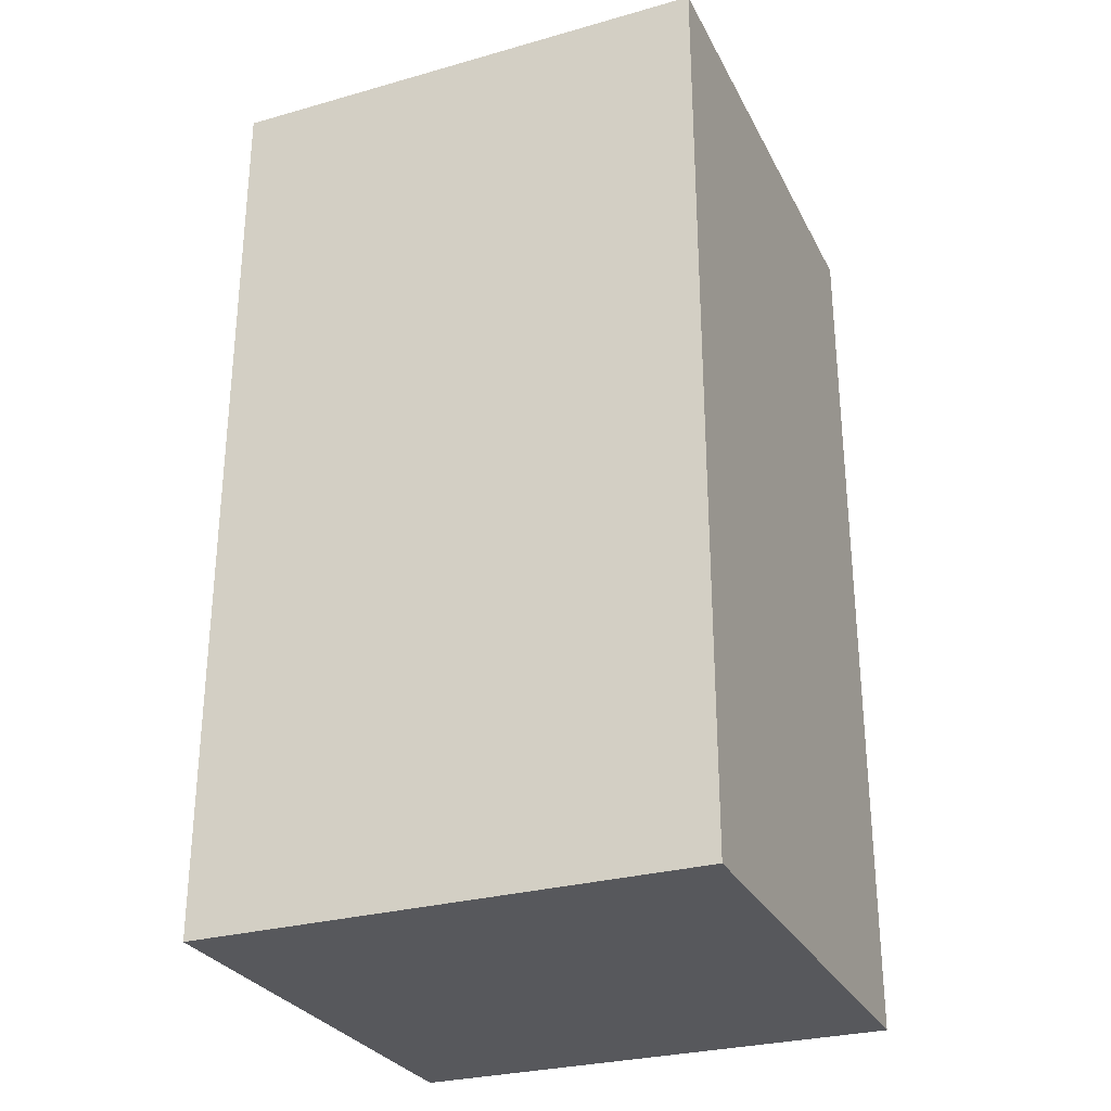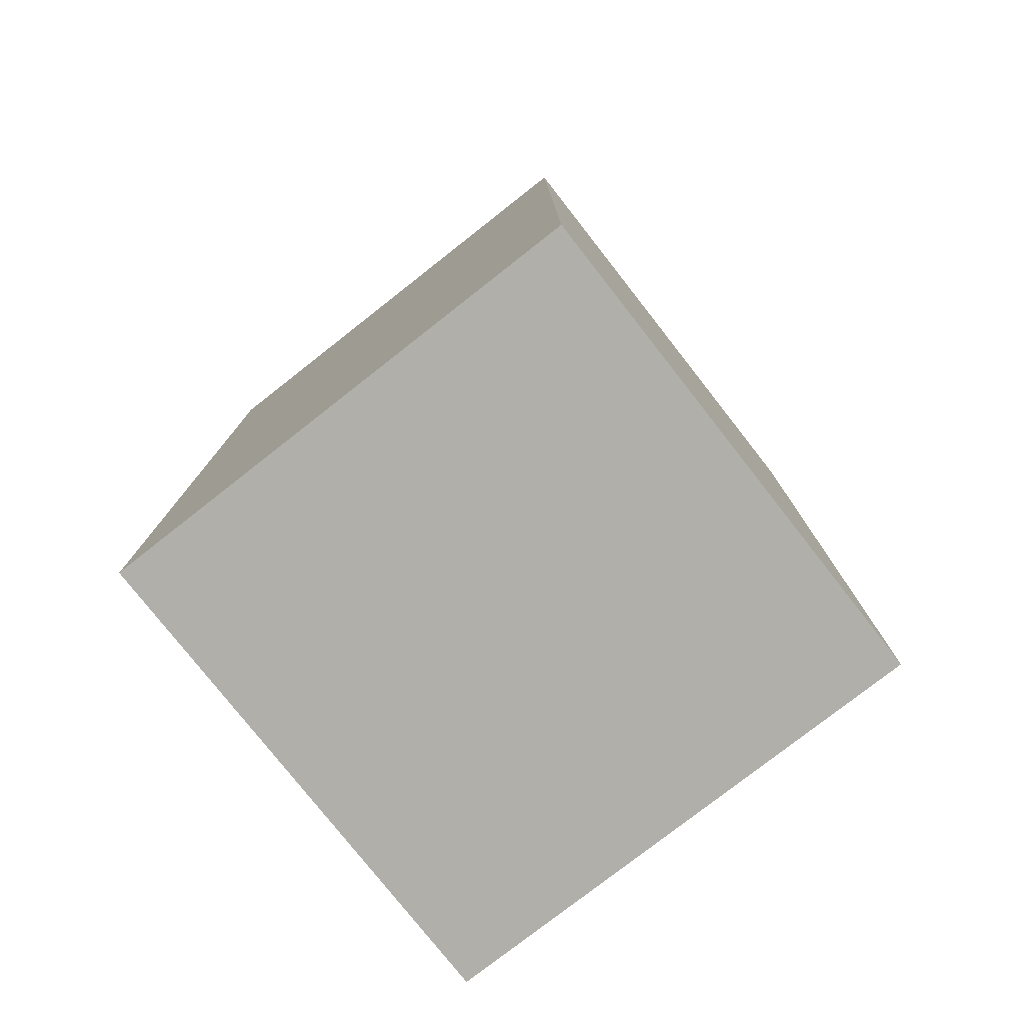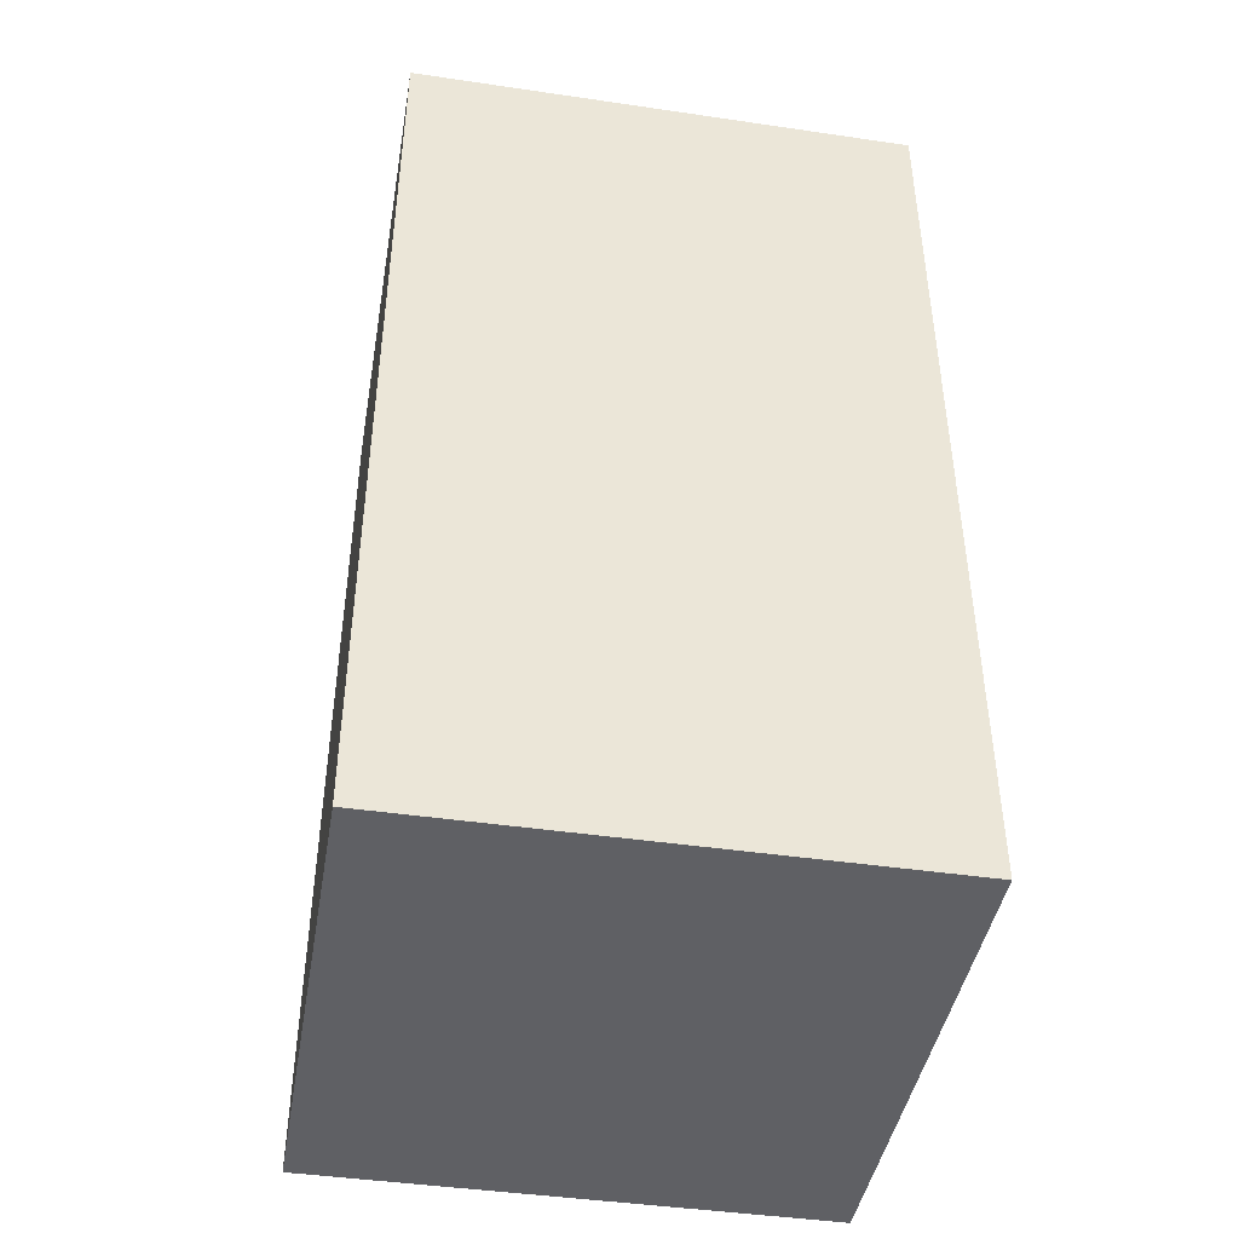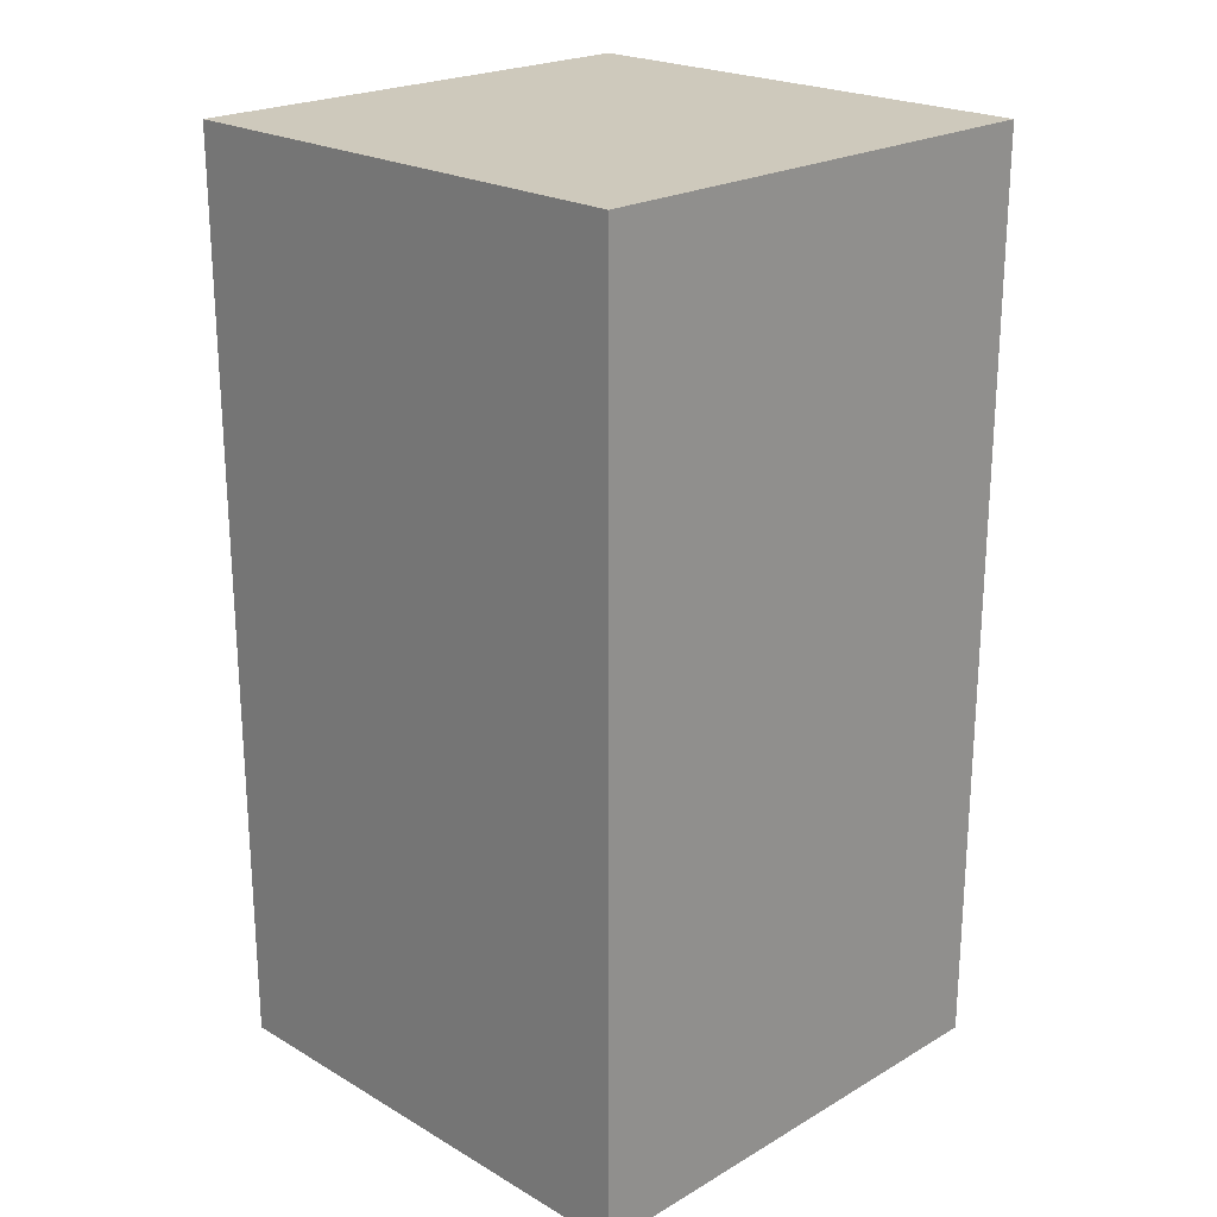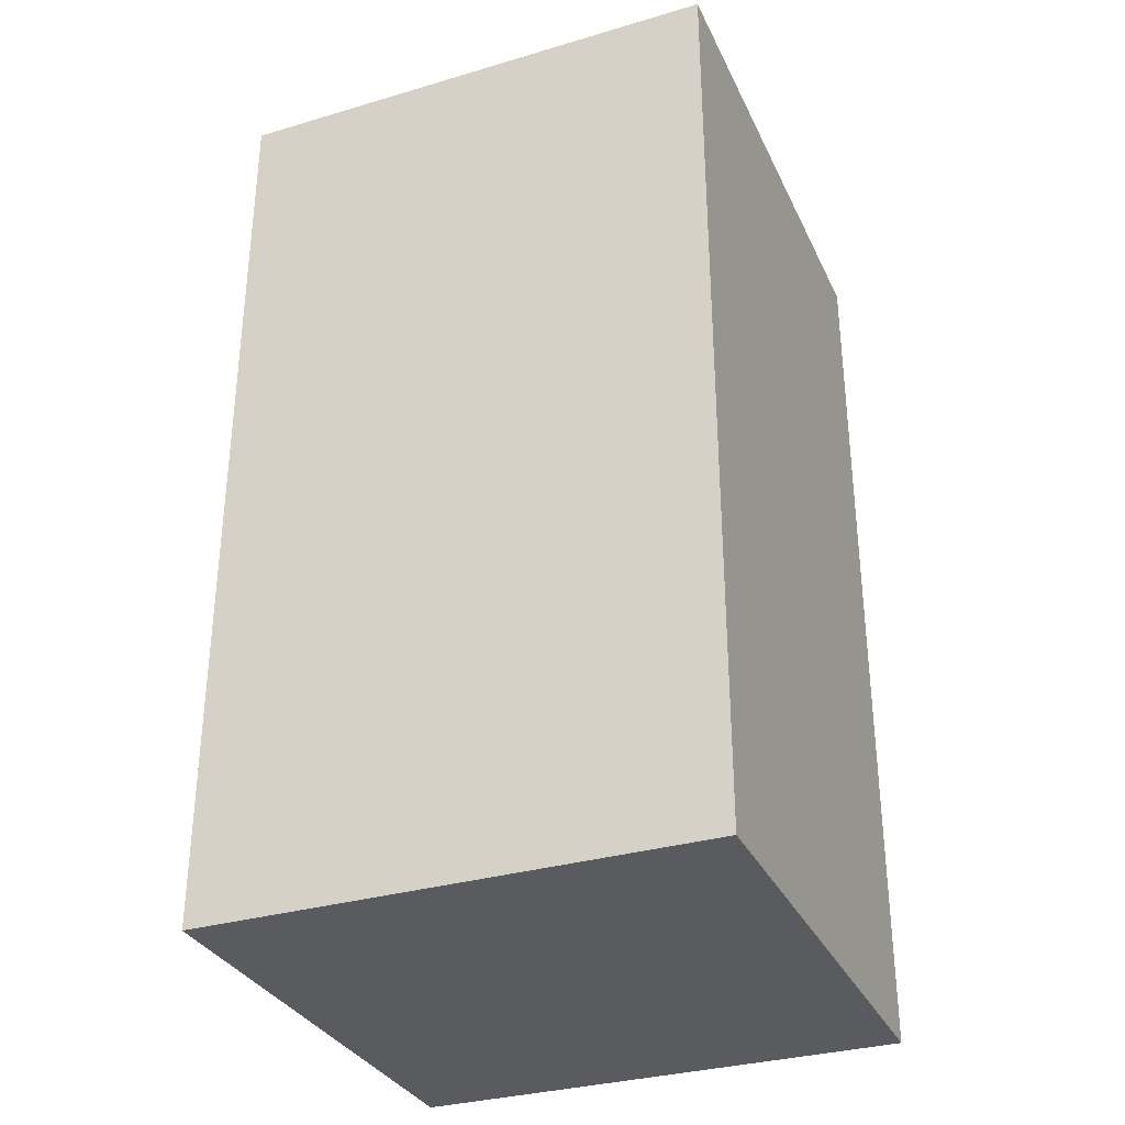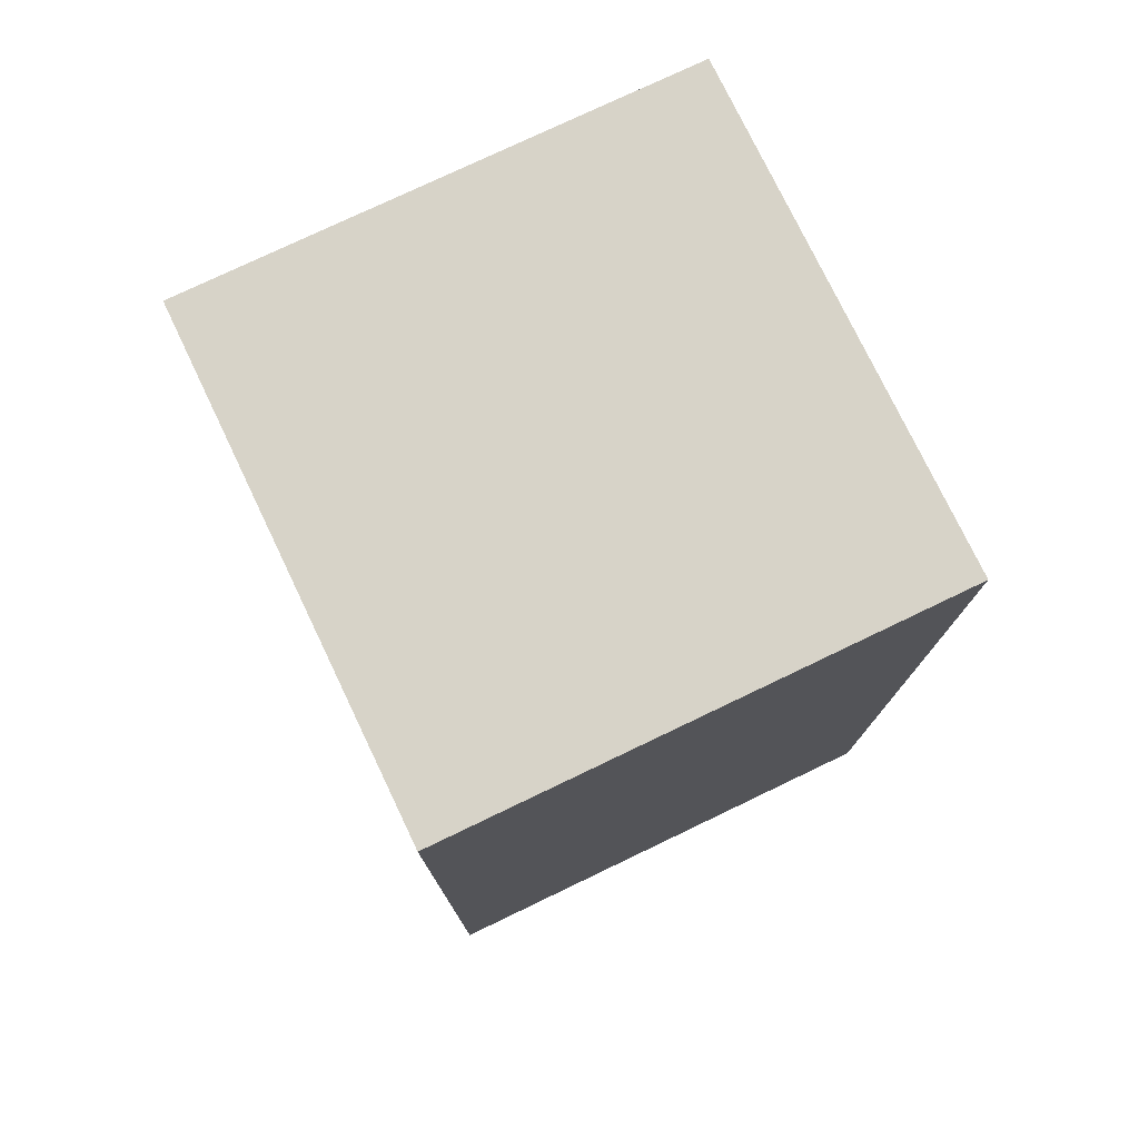
<metadata>
{"format":"obj","ext":"obj","renderer":"f3d","projection":"perspective","resolution":1024,"background":"white","views":[{"elev":-28.8,"azim":112.8,"up":"+Z"},{"elev":-78.0,"azim":128.1,"up":"+Z"},{"elev":-43.8,"azim":80.2,"up":"+Z"},{"elev":22.3,"azim":-45.0,"up":"+Z"},{"elev":-32.5,"azim":-67.7,"up":"+Z"},{"elev":76.7,"azim":64.4,"up":"+Z"}]}
</metadata>
<code>
v 1.27 1.27 -2.343
v 1.27 -1.27 -2.343
v -1.27 -1.27 -2.343
v -1.27 1.27 -2.343
v 1.27 -1.27 -2.343
v 1.27 -1.27 2.343
v -1.27 -1.27 2.343
v -1.27 -1.27 -2.343
v -1.27 -1.27 -2.343
v -1.27 -1.27 2.343
v -1.27 1.27 2.343
v -1.27 1.27 -2.343
v -1.27 1.27 -2.343
v -1.27 1.27 2.343
v 1.27 1.27 2.343
v 1.27 1.27 -2.343
v 1.27 1.27 -2.343
v 1.27 1.27 2.343
v 1.27 -1.27 2.343
v 1.27 -1.27 -2.343
v 1.27 -1.27 2.343
v 1.27 1.27 2.343
v -1.27 1.27 2.343
v -1.27 -1.27 2.343
g 46a0ebae-e31d-11ea-8f49-54bf646e7e1f
f 2 3 1
f 1 3 4
g 46a187f8-e31d-11ea-b636-54bf646e7e1f
f 6 7 5
f 5 7 8
g 46a1fd28-e31d-11ea-9cab-54bf646e7e1f
f 10 11 9
f 9 11 12
g 46a27262-e31d-11ea-9d64-54bf646e7e1f
f 14 15 13
f 13 15 16
g 46a2e798-e31d-11ea-be56-54bf646e7e1f
f 18 19 17
f 17 19 20
g 46a383de-e31d-11ea-91f9-54bf646e7e1f
f 22 23 21
f 21 23 24

</code>
